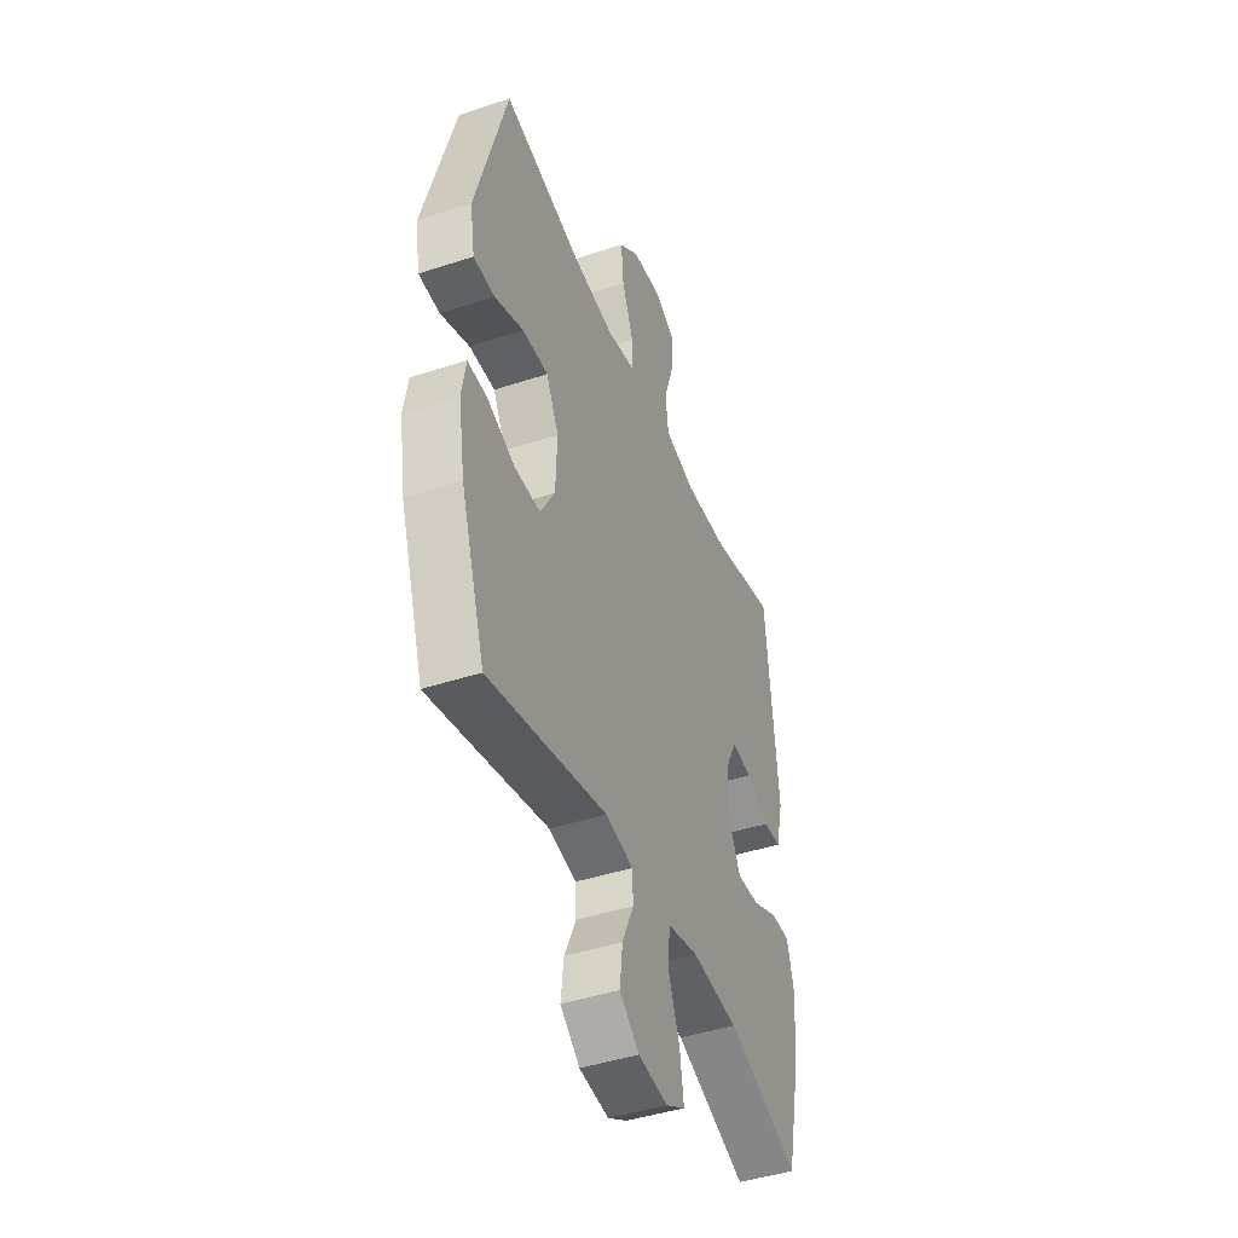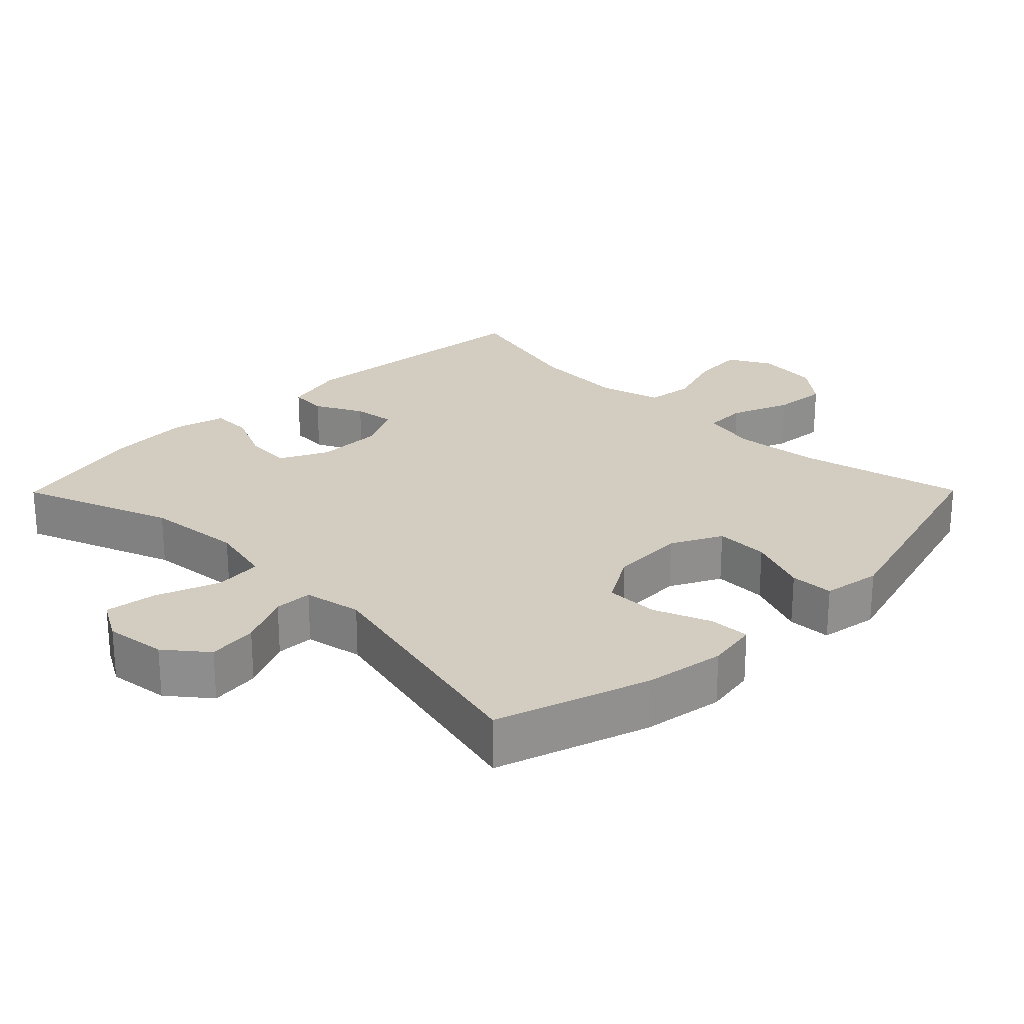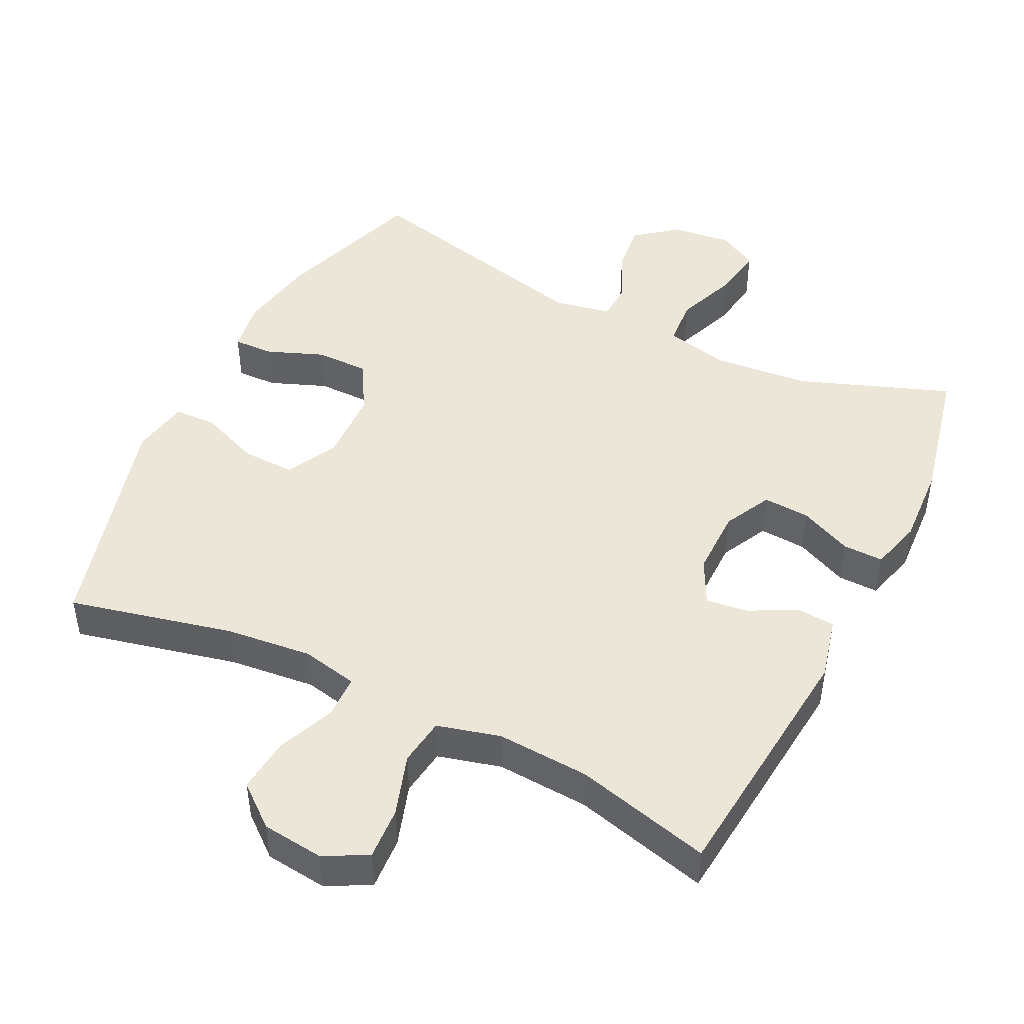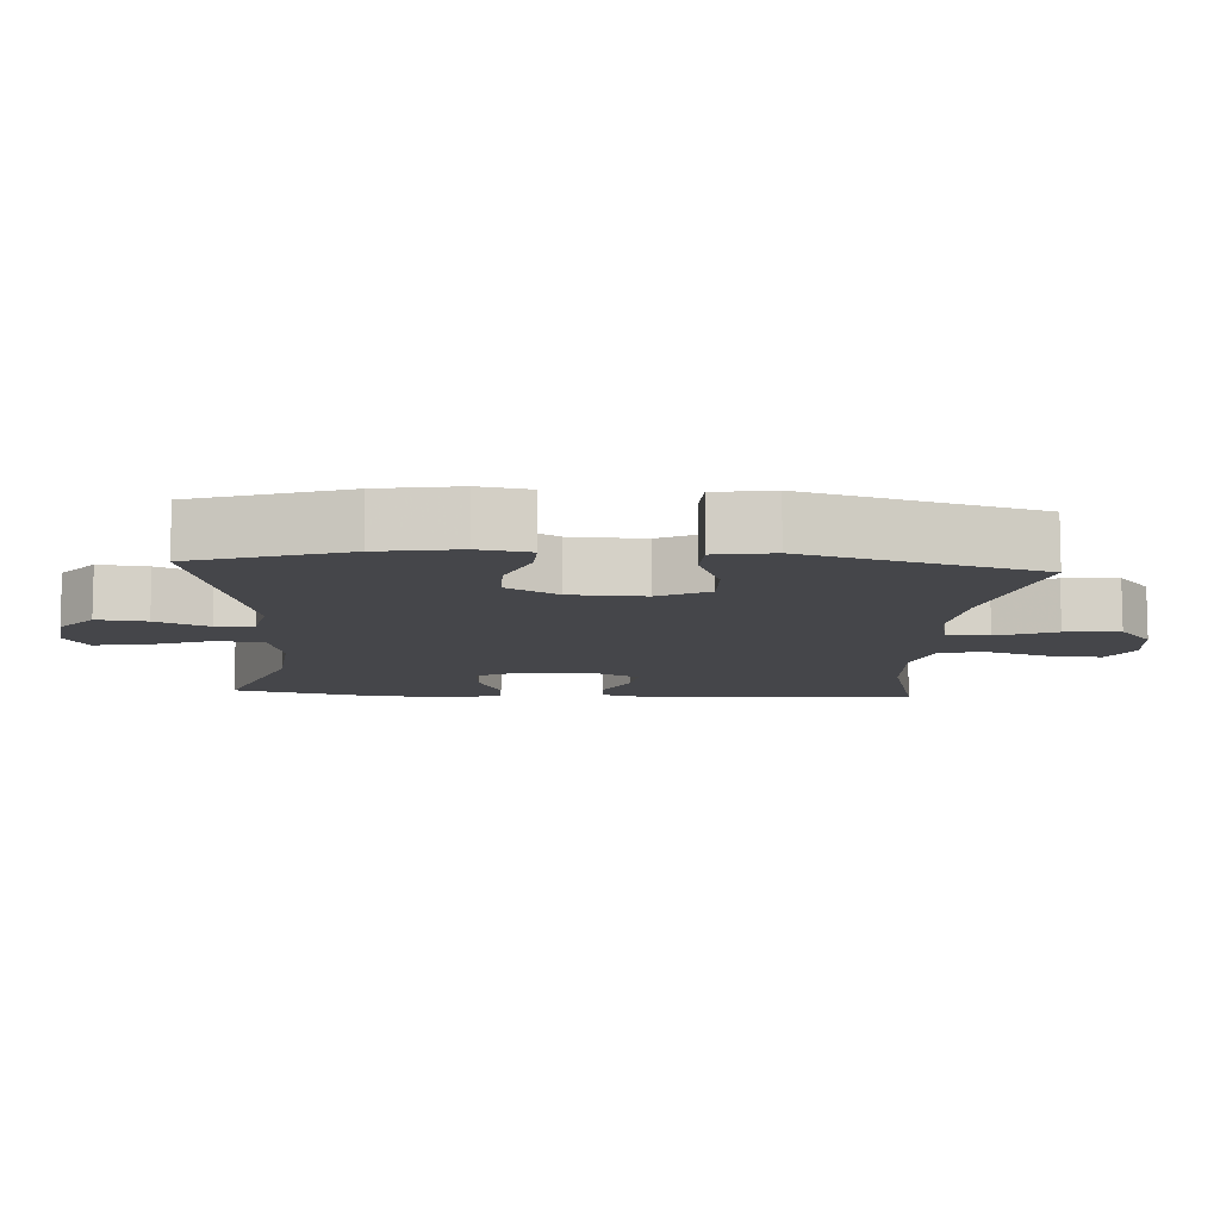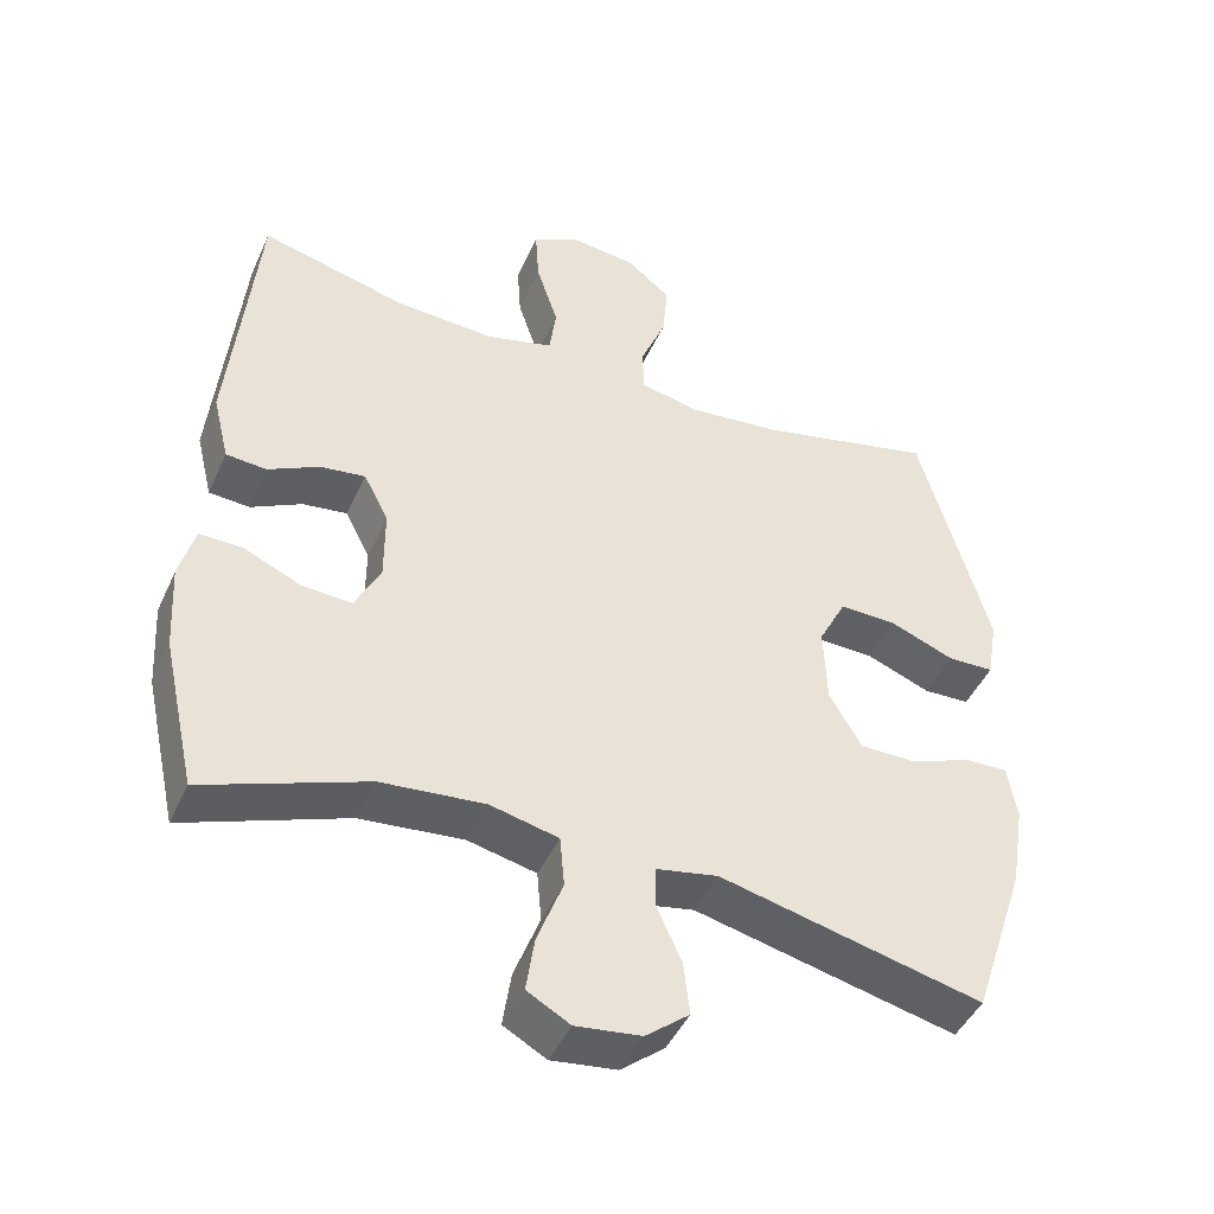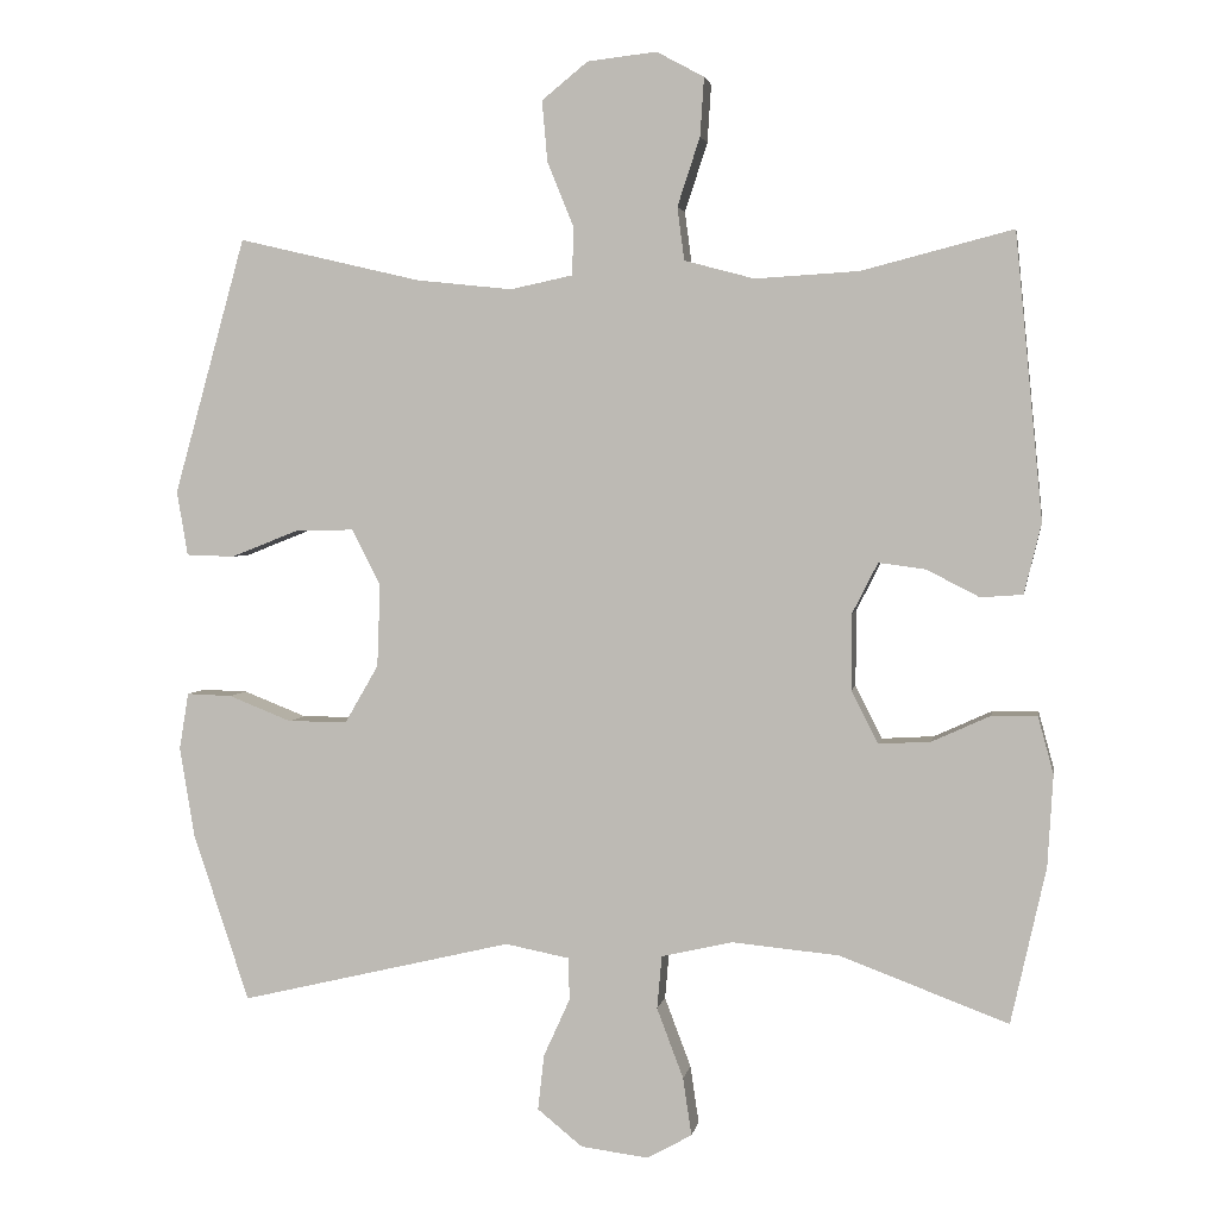
<metadata>
{"format":"obj","ext":"obj","renderer":"f3d","projection":"perspective","resolution":1024,"background":"white","views":[{"elev":-43.9,"azim":-68.9,"up":"+Z"},{"elev":24.5,"azim":-135.3,"up":"+Y"},{"elev":46.4,"azim":26.4,"up":"+Y"},{"elev":-9.9,"azim":-93.7,"up":"+Y"},{"elev":-45.2,"azim":156.6,"up":"+Z"},{"elev":3.0,"azim":9.6,"up":"+Z"}]}
</metadata>
<code>
v -0.5 0.07 0.5
v -0.265 0.07 0.445
v -0.142 0.07 0.432
v -0.062 0.07 0.449
v -0.06 0.07 0.51
v -0.094 0.07 0.594
v -0.101 0.07 0.672
v -0.042 0.07 0.72
v 0.047 0.07 0.73
v 0.108 0.07 0.697
v 0.103 0.07 0.622
v 0.074 0.07 0.534
v 0.083 0.07 0.466
v 0.173 0.07 0.442
v 0.306 0.07 0.45
v 0.5 0.07 0.5
v 0.535 0.07 0.134
v 0.513 0.07 0.044
v 0.459 0.07 0.04
v 0.391 0.07 0.075
v 0.331 0.07 0.083
v 0.298 0.07 0.018
v 0.298 0.07 -0.079
v 0.332 0.07 -0.147
v 0.399 0.07 -0.143
v 0.474 0.07 -0.109
v 0.532 0.07 -0.108
v 0.552 0.07 -0.182
v 0.545 0.07 -0.299
v 0.5 0.07 -0.5
v 0.284 0.07 -0.419
v 0.146 0.07 -0.406
v 0.055 0.07 -0.427
v 0.049 0.07 -0.495
v 0.083 0.07 -0.585
v 0.094 0.07 -0.659
v 0.037 0.07 -0.691
v -0.05 0.07 -0.68
v -0.108 0.07 -0.633
v -0.1 0.07 -0.562
v -0.066 0.07 -0.487
v -0.068 0.07 -0.433
v -0.15 0.07 -0.417
v -0.5 0.07 -0.5
v -0.572 0.07 -0.284
v -0.591 0.07 -0.169
v -0.579 0.07 -0.096
v -0.521 0.07 -0.098
v -0.44 0.07 -0.13
v -0.364 0.07 -0.13
v -0.321 0.07 -0.056
v -0.317 0.07 0.05
v -0.354 0.07 0.122
v -0.43 0.07 0.12
v -0.516 0.07 0.086
v -0.578 0.07 0.088
v -0.592 0.07 0.171
v -0.5 0 0.5
v -0.265 0 0.445
v -0.142 0 0.432
v -0.062 0 0.449
v -0.06 0 0.51
v -0.094 0 0.594
v -0.101 0 0.672
v -0.042 0 0.72
v 0.047 0 0.73
v 0.108 0 0.697
v 0.103 0 0.622
v 0.074 0 0.534
v 0.083 0 0.466
v 0.173 0 0.442
v 0.306 0 0.45
v 0.5 0 0.5
v 0.535 0 0.134
v 0.513 0 0.044
v 0.459 0 0.04
v 0.391 0 0.075
v 0.331 0 0.083
v 0.298 0 0.018
v 0.298 0 -0.079
v 0.332 0 -0.147
v 0.399 0 -0.143
v 0.474 0 -0.109
v 0.532 0 -0.108
v 0.552 0 -0.182
v 0.545 0 -0.299
v 0.5 0 -0.5
v 0.284 0 -0.419
v 0.146 0 -0.406
v 0.055 0 -0.427
v 0.049 0 -0.495
v 0.083 0 -0.585
v 0.094 0 -0.659
v 0.037 0 -0.691
v -0.05 0 -0.68
v -0.108 0 -0.633
v -0.1 0 -0.562
v -0.066 0 -0.487
v -0.068 0 -0.433
v -0.15 0 -0.417
v -0.5 0 -0.5
v -0.572 0 -0.284
v -0.591 0 -0.169
v -0.579 0 -0.096
v -0.521 0 -0.098
v -0.44 0 -0.13
v -0.364 0 -0.13
v -0.321 0 -0.056
v -0.317 0 0.05
v -0.354 0 0.122
v -0.43 0 0.12
v -0.516 0 0.086
v -0.578 0 0.088
v -0.592 0 0.171
f 54 55 56 57
f 53 54 57 1
f 52 53 1 2
f 51 52 2 3
f 46 47 48 49
f 46 49 50
f 43 44 45 46
f 42 43 46 50
f 38 39 40 41
f 38 41 42
f 37 38 42
f 34 35 36 37
f 34 37 42
f 33 34 42 50
f 28 29 30 31
f 28 31 32
f 25 26 27 28
f 24 25 28 32
f 23 24 32 33
f 17 18 19 20
f 15 16 17 20
f 14 15 20 21
f 13 14 21 22
f 9 10 11 12
f 9 12 13
f 8 9 13
f 5 6 7 8
f 4 5 8 13
f 51 3 4 13
f 23 33 50 51
f 13 22 23 51
f 114 113 112 111
f 58 114 111 110
f 59 58 110 109
f 60 59 109 108
f 106 105 104 103
f 107 106 103
f 103 102 101 100
f 107 103 100 99
f 98 97 96 95
f 99 98 95
f 99 95 94
f 94 93 92 91
f 99 94 91
f 107 99 91 90
f 88 87 86 85
f 89 88 85
f 85 84 83 82
f 89 85 82 81
f 90 89 81 80
f 77 76 75 74
f 77 74 73 72
f 78 77 72 71
f 79 78 71 70
f 69 68 67 66
f 70 69 66
f 70 66 65
f 65 64 63 62
f 70 65 62 61
f 70 61 60 108
f 108 107 90 80
f 108 80 79 70
f 1 58 59 2
f 2 59 60 3
f 3 60 61 4
f 4 61 62 5
f 5 62 63 6
f 6 63 64 7
f 7 64 65 8
f 8 65 66 9
f 9 66 67 10
f 10 67 68 11
f 11 68 69 12
f 12 69 70 13
f 13 70 71 14
f 14 71 72 15
f 15 72 73 16
f 16 73 74 17
f 17 74 75 18
f 18 75 76 19
f 19 76 77 20
f 20 77 78 21
f 21 78 79 22
f 22 79 80 23
f 23 80 81 24
f 24 81 82 25
f 25 82 83 26
f 26 83 84 27
f 27 84 85 28
f 28 85 86 29
f 29 86 87 30
f 30 87 88 31
f 31 88 89 32
f 32 89 90 33
f 33 90 91 34
f 34 91 92 35
f 35 92 93 36
f 36 93 94 37
f 37 94 95 38
f 38 95 96 39
f 39 96 97 40
f 40 97 98 41
f 41 98 99 42
f 42 99 100 43
f 43 100 101 44
f 44 101 102 45
f 45 102 103 46
f 46 103 104 47
f 47 104 105 48
f 48 105 106 49
f 49 106 107 50
f 50 107 108 51
f 51 108 109 52
f 52 109 110 53
f 53 110 111 54
f 54 111 112 55
f 55 112 113 56
f 56 113 114 57
f 57 114 58 1

</code>
